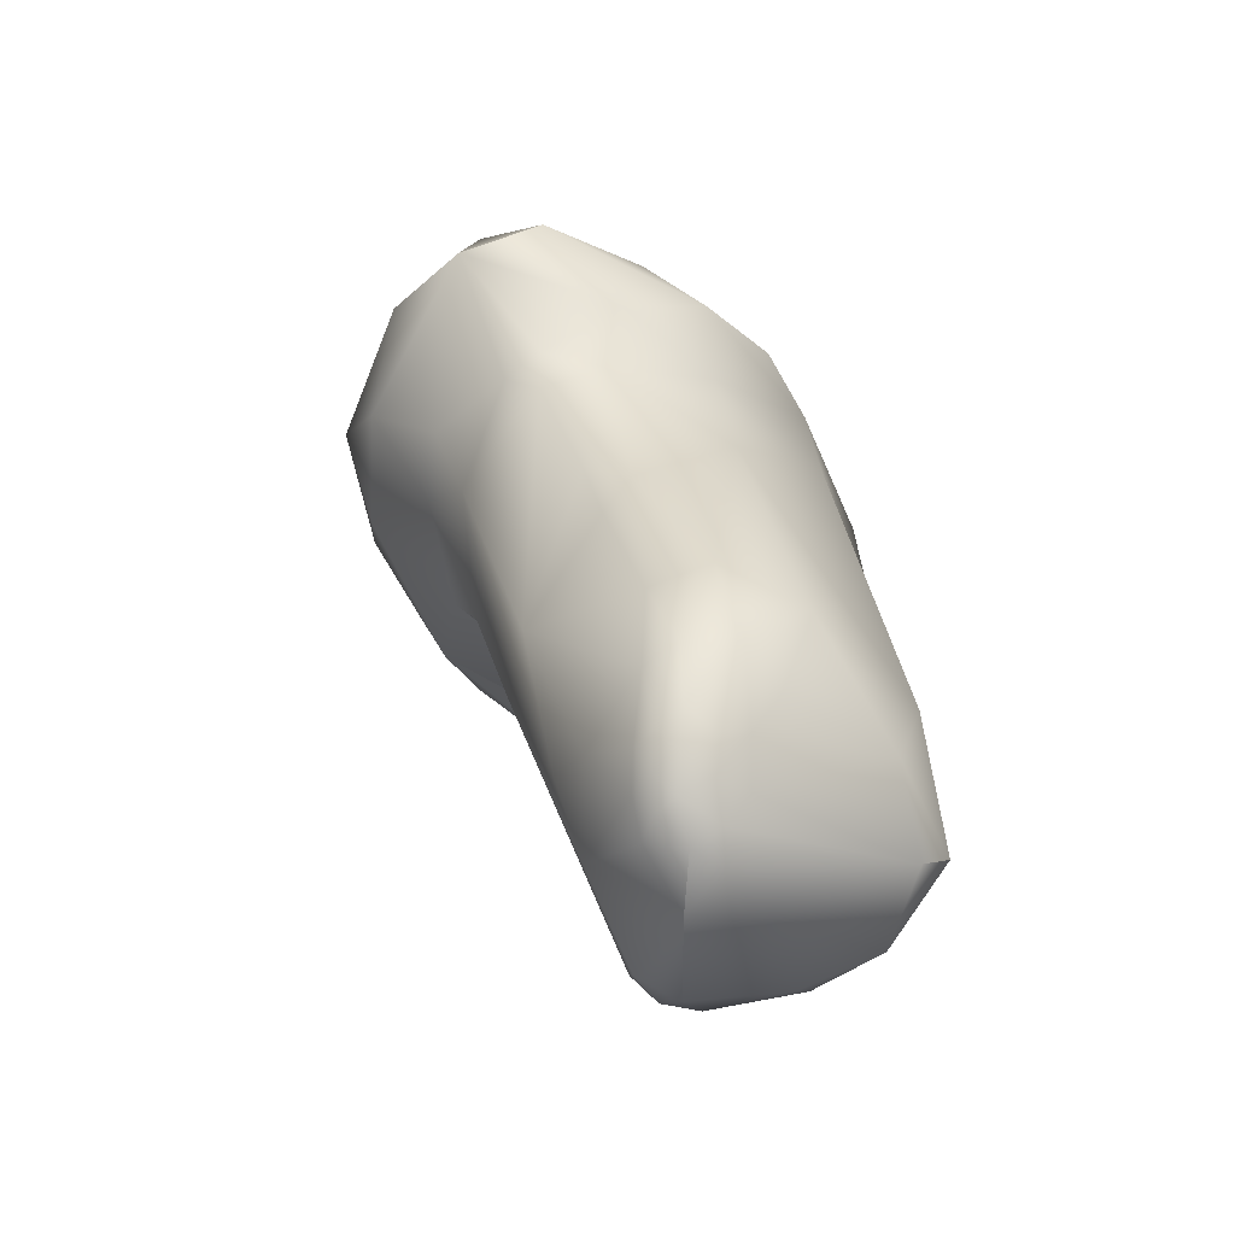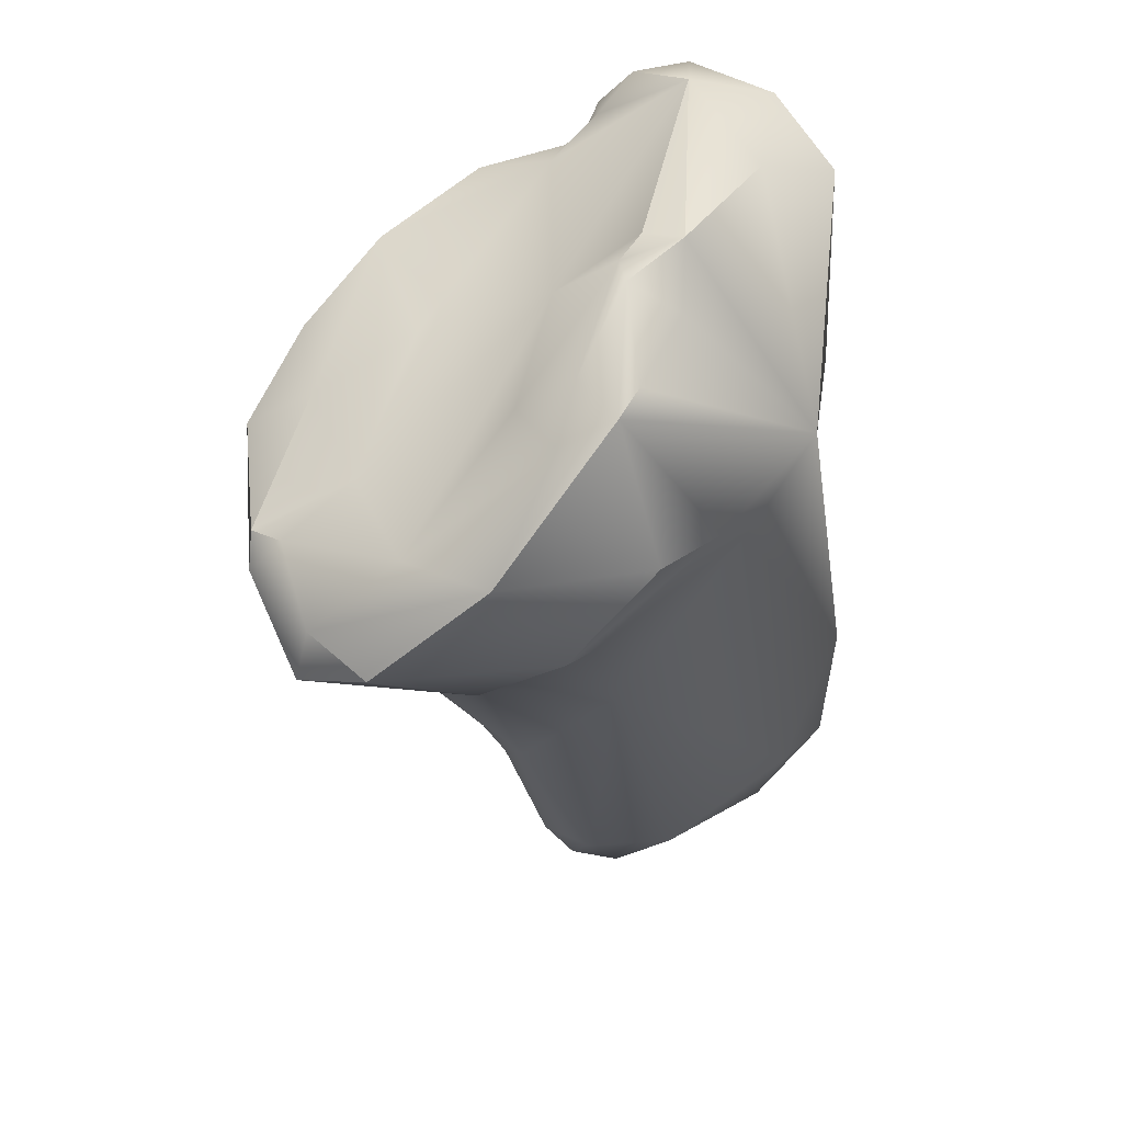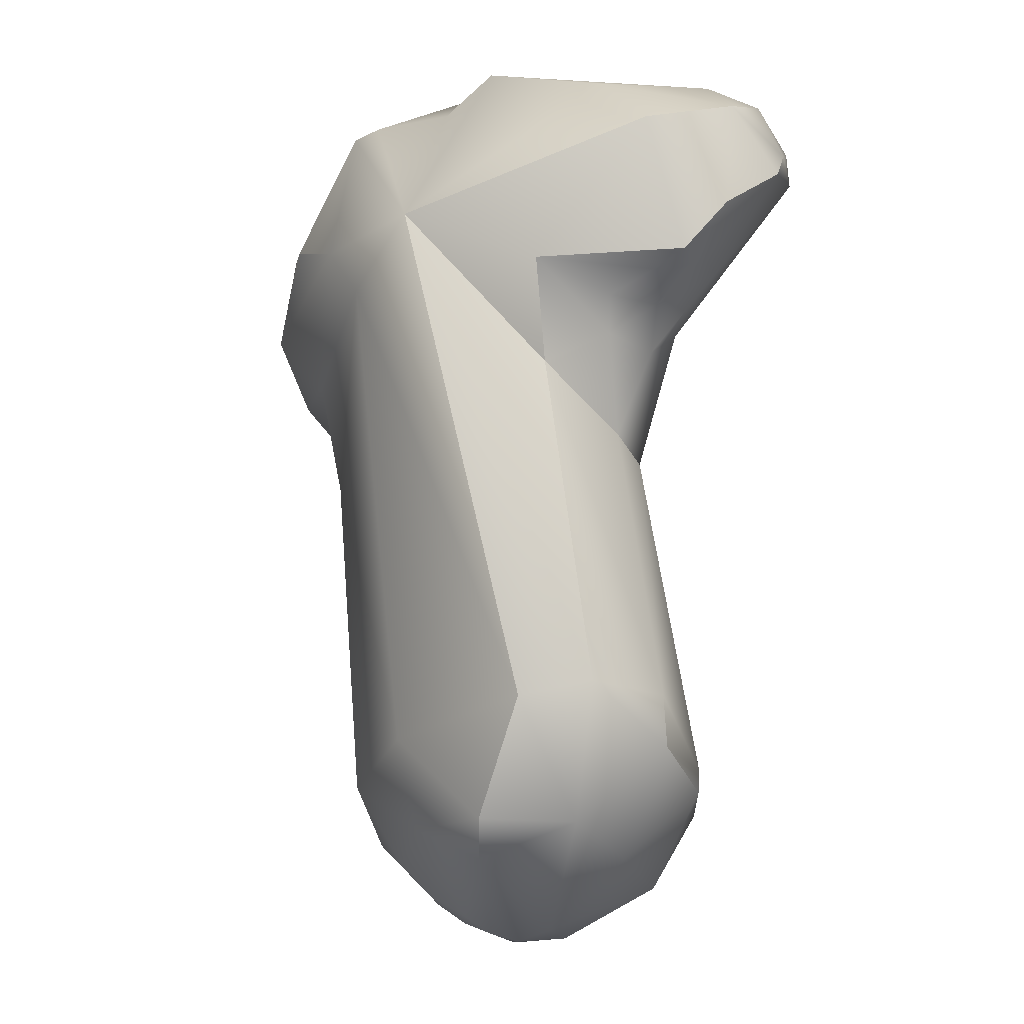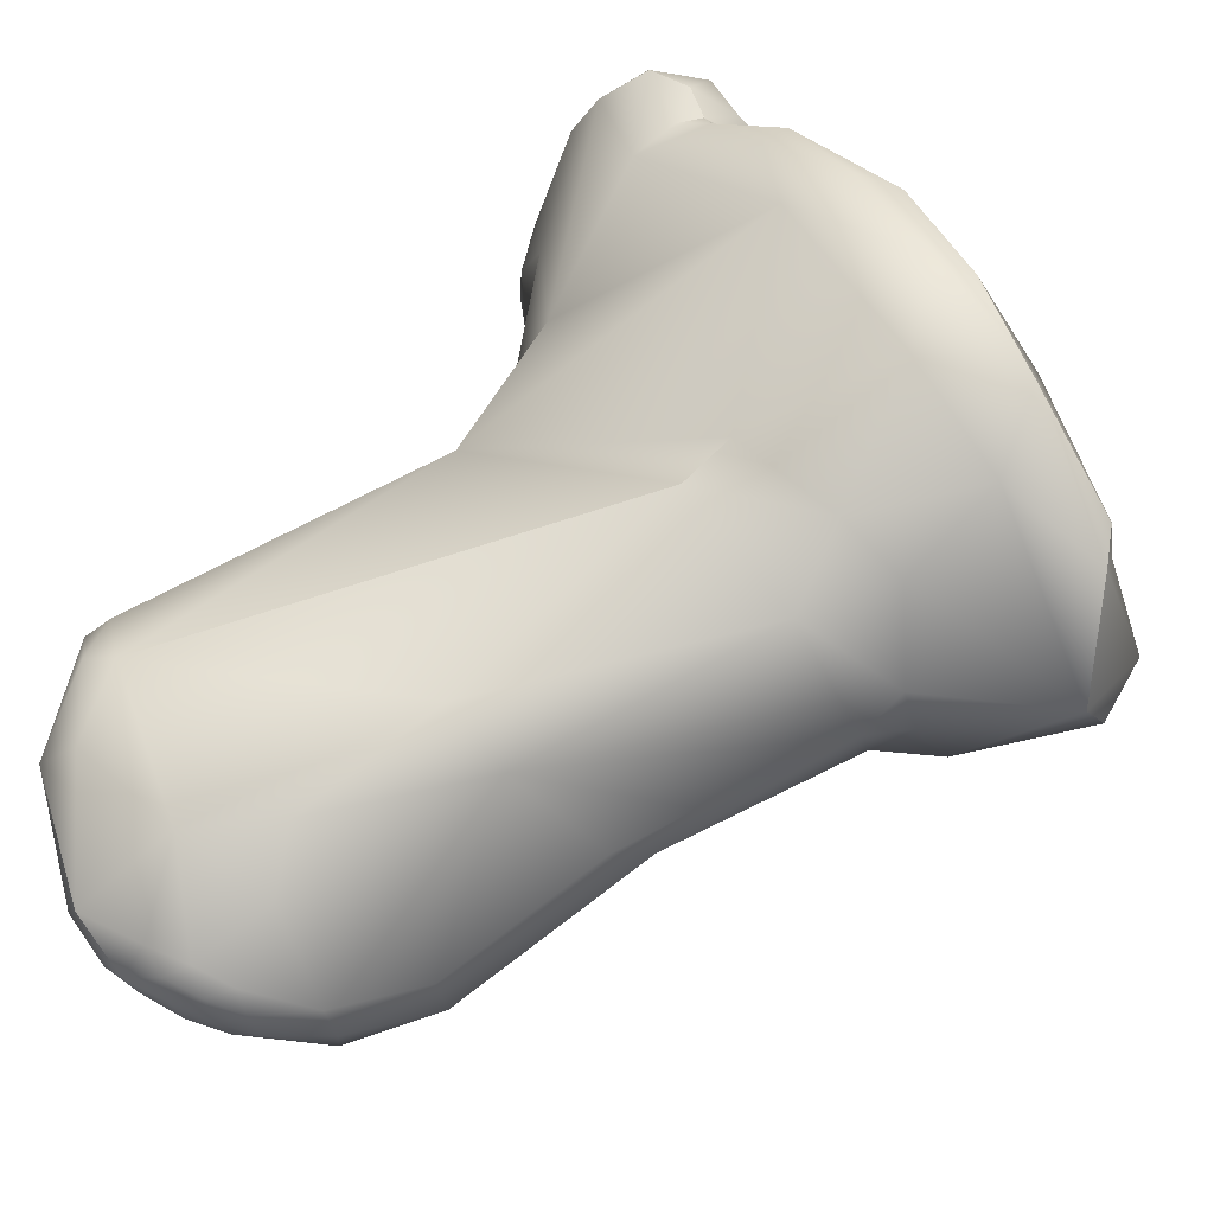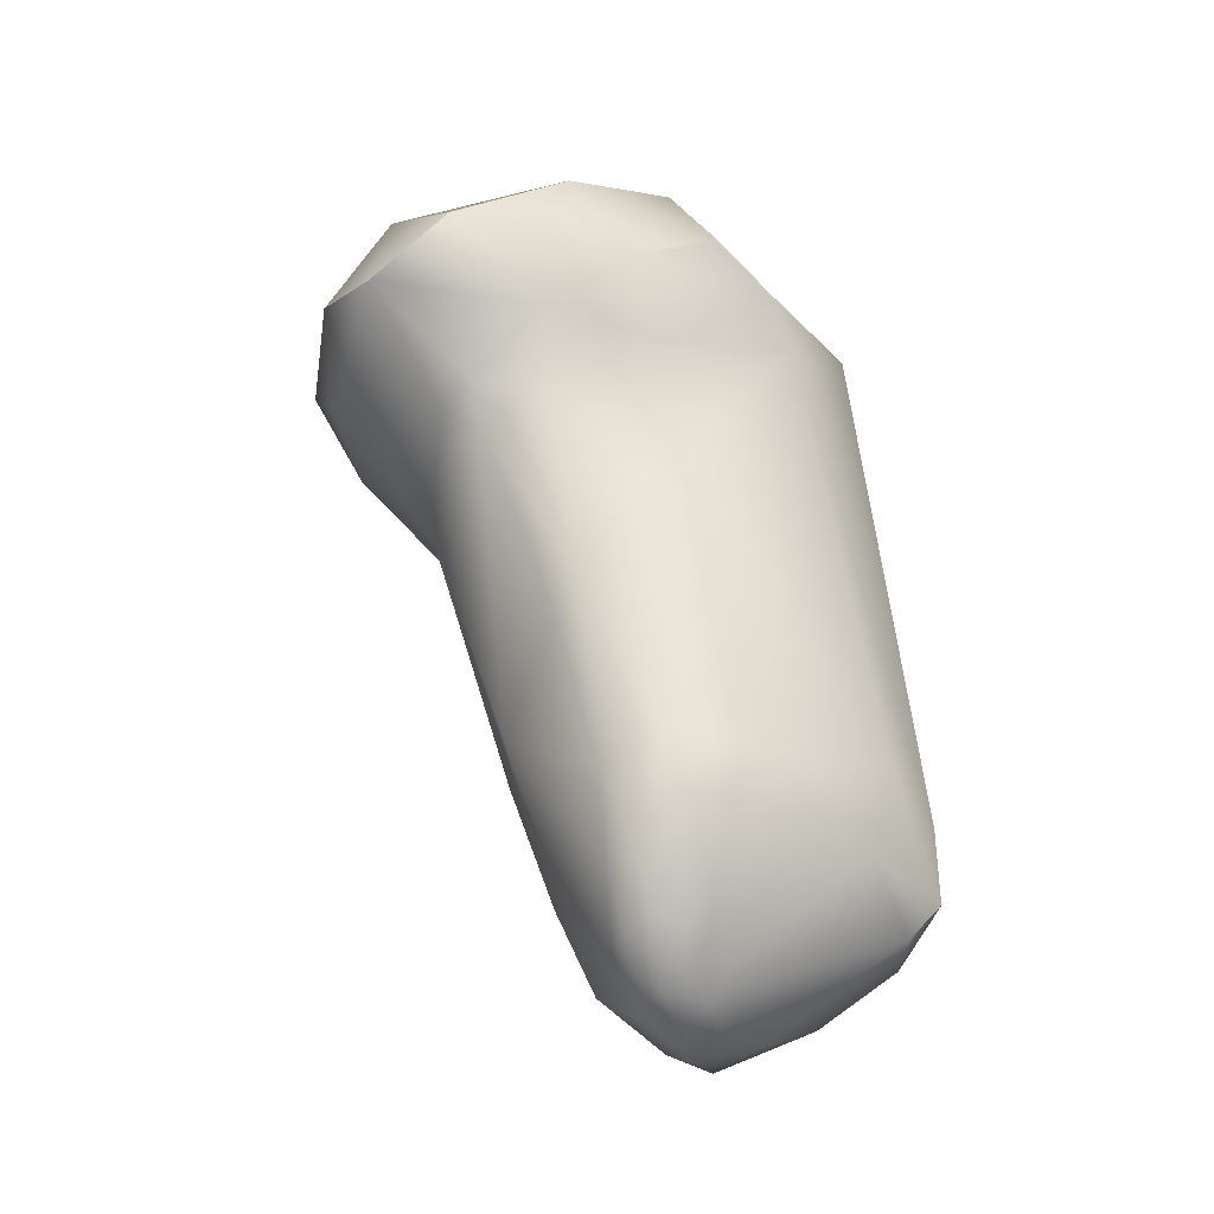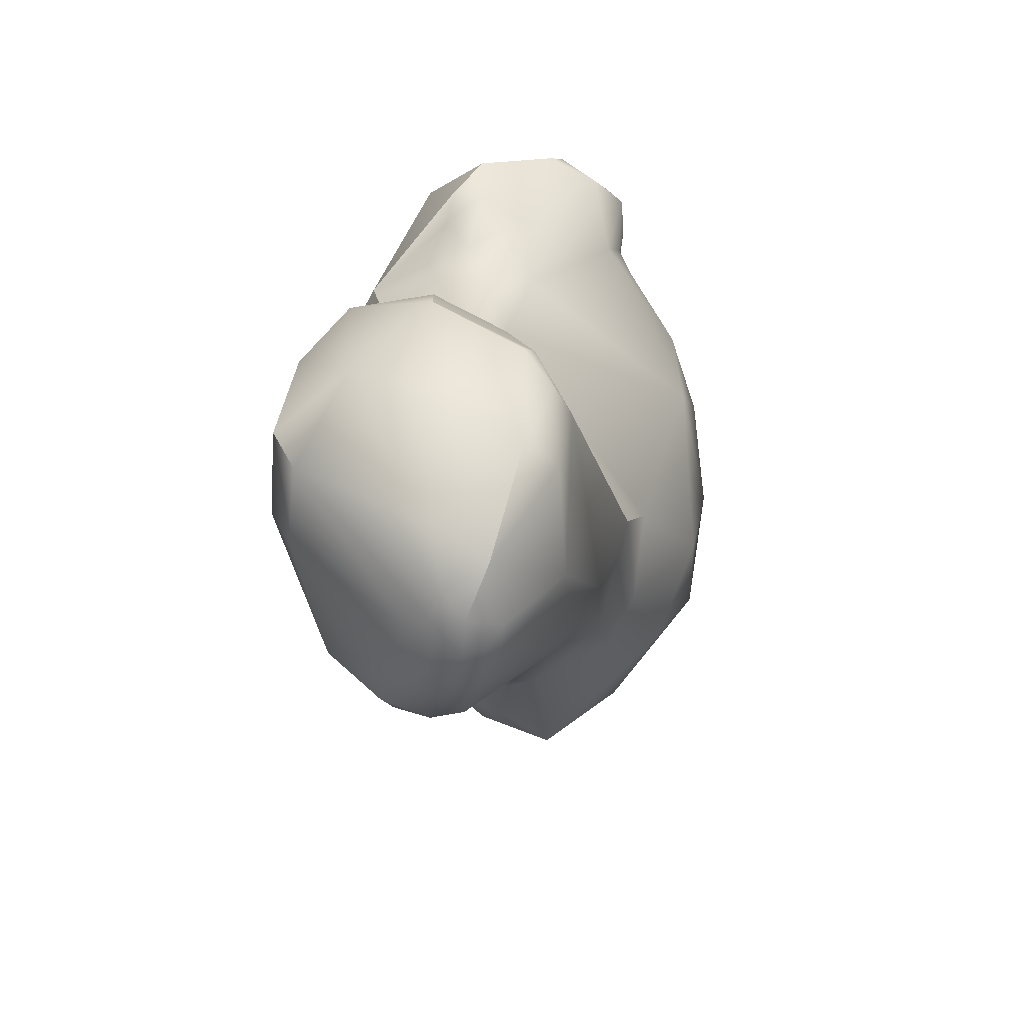
<metadata>
{"format":"obj","ext":"obj","renderer":"f3d","projection":"perspective","resolution":1024,"background":"white","views":[{"elev":-71.7,"azim":111.8,"up":"+Y"},{"elev":52.5,"azim":129.9,"up":"+Y"},{"elev":-5.0,"azim":-131.3,"up":"+Y"},{"elev":50.3,"azim":42.1,"up":"+Z"},{"elev":-44.5,"azim":124.8,"up":"+Y"},{"elev":-72.1,"azim":-86.7,"up":"+Y"}]}
</metadata>
<code>
v -123.3 -213.6 -1.943
v -123.7 -213.3 -0.7697
v -122.2 -215.3 -2.796
v -122.1 -216.6 -2.57
v -123.9 -214.6 -1.097
v -123.6 -215.2 -1.53
v -123.1 -215.4 -1.659
v -123.3 -215.4 -1.386
v -123.5 -215.3 -1.093
v -122.6 -215.7 -1.929
v -122.5 -216.2 -1.812
v -122.9 -215.8 -1.346
v -123.1 -215.3 -0.5196
v -122.5 -216.4 -1.104
v -123.8 -214.1 -0.08046
v -119.6 -215.4 -3.614
v -120.7 -214.6 -3.698
v -119.9 -212.9 -2.339
v -122.2 -212.9 -1.66
v -122.7 -212.8 -0.2045
v -123.7 -213.8 0.1028
v -123.2 -213.1 0.1903
v -123.4 -214.1 0.5788
v -123.2 -213.6 0.7735
v -122.7 -213.1 0.6206
v -123 -213.7 0.98
v -122.5 -213.7 0.9894
v -122.1 -213.4 0.6537
v -122.5 -214.6 0.7121
v -122.4 -214.1 0.8923
v -122.2 -213.9 0.9086
v -120.4 -212.4 -1.963
v -120.2 -212.6 -1.49
v -119.6 -212.6 -1.787
v -119.8 -212.6 -1.544
v -118.8 -213 -2.645
v -122.7 -222.3 -2.623
v -120.7 -221.3 -3.807
v -122.5 -220.7 -3.363
v -123.1 -220.6 -2.698
v -122 -222.2 -3.573
v -123.2 -220.7 -1.649
v -123.3 -221.4 -1.634
v -122.3 -217.4 -1.504
v -122 -217.8 -0.837
v -122.3 -216.1 -0.4735
v -119 -214.9 -3.644
v -118.1 -214.7 -3.505
v -117.8 -216.5 -2.862
v -117.1 -215.8 -3.056
v -119.6 -213.5 -0.7443
v -121.4 -213.6 0.7391
v -120.2 -215 1.738
v -119.9 -214.4 1.934
v -118.7 -214.2 0.5118
v -119.5 -214.1 1.753
v -122 -214 1.057
v -121 -214 1.554
v -121 -214.4 1.633
v -116.6 -214.5 -2.44
v -118.3 -213 -2.709
v -118.5 -213 -2.021
v -117.8 -213.4 -2.308
v -118.2 -213.7 -1.424
v -121.7 -222.7 -3.311
v -122.6 -222.8 -1.646
v -121.3 -223.7 -1.722
v -122 -223.2 -0.617
v -120.7 -222.4 -3.485
v -119.1 -222 -3.191
v -119.4 -223 -2.676
v -122.8 -222 -0.5715
v -122.7 -221.7 -0.4465
v -122.4 -222.3 -0.2425
v -122 -222.2 -0.05218
v -121.7 -223 -0.2406
v -117.9 -220.1 -1.416
v -118.3 -217.9 -2.874
v -117.7 -219.6 -1.81
v -117.6 -219.2 -1.311
v -117.6 -217.9 0.2229
v -119.1 -217.1 0.9766
v -119.2 -217.6 0.7118
v -116.6 -216.6 -2.185
v -117 -217.3 -1.804
v -115.5 -215.7 -1.592
v -116.6 -217.2 -1.15
v -117 -214.8 -0.05338
v -116.9 -217.7 -1.037
v -116.7 -217.3 -0.6508
v -117.8 -217 0.7787
v -117.1 -217 0.3903
v -116.8 -216 1.168
v -118.6 -214.8 2.007
v -118.1 -215.8 1.757
v -116.4 -214.6 -1.349
v -115.4 -215.4 -0.802
v -116 -215.2 0.1965
v -115.7 -215.7 0.4571
v -115.8 -215.4 0.3005
v -116 -215.3 0.6098
v -117.5 -214.5 0.9823
v -118.2 -214.6 1.836
v -117 -215.2 1.706
v -120.5 -223.9 -1.636
v -120.8 -223.9 -1.079
v -120.2 -224 -1.389
v -119.6 -223.4 -2.291
v -118.8 -222.8 -2.533
v -118.6 -222.9 -1.937
v -120 -223.6 -2.097
v -120.2 -223.9 -1.776
v -119.7 -223.8 -1.827
v -119.7 -223.9 -1.458
v -120.1 -223.8 -0.9603
v -119.4 -223.5 -2.006
v -119 -223.4 -1.801
v -120.3 -223.1 -0.2327
v -119.6 -222.3 -0.1871
v -119.8 -223.8 -1.174
v -119.3 -223.7 -1.625
v -119.4 -223.7 -1.302
v -119.6 -223.6 -1.029
v -119.1 -223.5 -1.466
v -119.2 -223.5 -1.195
v -118.7 -223 -1.517
v -119.3 -222.8 -0.6396
v -118.3 -221.8 -2.453
v -118.2 -222 -1.743
v -119.3 -220.7 0.2109
v -118.6 -220.7 -0.2267
v -115.3 -216.3 -0.6119
v -123.3 -213.6 -1.943
v -123.7 -213.3 -0.7697
v -122.2 -215.3 -2.796
v -122.1 -216.6 -2.57
v -122.1 -216.6 -2.57
v -122.1 -216.6 -2.57
v -123.9 -214.6 -1.097
v -123.6 -215.2 -1.53
v -123.8 -214.1 -0.08046
v -120.7 -214.6 -3.698
v -120.7 -214.6 -3.698
v -122.7 -212.8 -0.2045
v -122.7 -212.8 -0.2045
v -123 -213.7 0.98
v -123 -213.7 0.98
v -122.5 -213.7 0.9894
v -122.2 -213.9 0.9086
v -122.2 -213.9 0.9086
v -120.4 -212.4 -1.963
v -120.4 -212.4 -1.963
v -120.2 -212.6 -1.49
v -122.5 -220.7 -3.363
v -122 -222.2 -3.573
v -123.3 -221.4 -1.634
v -122.3 -217.4 -1.504
v -122 -217.8 -0.837
v -118.1 -214.7 -3.505
v -122 -214 1.057
v -116.6 -214.5 -2.44
v -118.3 -213 -2.709
v -119.2 -217.6 0.7118
v -115.5 -215.7 -1.592
v -115.5 -215.7 -1.592
v -115.7 -215.7 0.4571
v -116 -215.3 0.6098
v -116 -215.3 0.6098
v -116 -215.3 0.6098
v -118.2 -214.6 1.836
v -117 -215.2 1.706
v -115.3 -216.3 -0.6119
v -119.5 -214.1 1.753
v -121 -214 1.554
v -120.8 -223.9 -1.079
g grp1
f 6 5 1
f 5 2 1
f 19 17 133
f 19 133 134
f 3 1 142
f 4 11 135
f 11 10 135
f 142 136 3
f 44 11 4
f 2 5 15
f 6 1 3
f 9 139 140
f 139 9 141
f 135 7 140
f 7 8 140
f 8 9 140
f 10 7 135
f 12 7 10
f 12 8 7
f 12 9 8
f 141 9 13
f 10 11 12
f 14 13 12
f 12 13 9
f 14 12 11
f 46 13 14
f 14 11 44
f 21 2 15
f 21 141 23
f 23 141 13
f 13 46 23
f 23 46 29
f 61 17 36
f 47 16 17
f 47 17 61
f 32 17 19
f 36 17 18
f 32 18 17
f 34 36 18
f 18 32 34
f 20 51 33
f 19 134 144
f 20 28 52
f 22 2 21
f 134 22 144
f 23 24 21
f 24 22 21
f 25 144 22
f 23 26 24
f 24 25 22
f 25 24 146
f 28 20 25
f 147 23 29
f 146 27 25
f 27 28 25
f 29 30 147
f 30 31 148
f 147 30 148
f 149 28 27
f 28 149 52
f 29 57 30
f 57 150 30
f 160 52 149
f 19 144 151
f 152 35 34
f 35 152 153
f 153 152 145
f 62 34 35
f 51 35 33
f 34 162 36
f 62 162 34
f 65 37 41
f 39 16 38
f 38 16 78
f 39 38 155
f 70 69 38
f 69 155 38
f 70 38 78
f 40 137 143
f 40 42 138
f 37 40 154
f 37 43 40
f 43 42 40
f 16 39 17
f 154 40 143
f 37 154 41
f 43 37 66
f 42 156 73
f 156 72 73
f 45 42 73
f 42 157 138
f 45 157 42
f 158 14 44
f 14 158 46
f 78 16 49
f 49 16 47
f 53 46 158
f 53 29 46
f 61 48 47
f 50 47 159
f 61 60 48
f 47 50 49
f 48 60 50
f 51 64 35
f 64 51 96
f 96 51 88
f 51 20 52
f 52 55 51
f 55 52 56
f 58 52 160
f 29 59 57
f 59 174 57
f 29 53 59
f 53 54 59
f 54 174 59
f 56 52 58
f 54 173 174
f 162 63 161
f 161 63 96
f 35 64 62
f 63 162 62
f 63 62 64
f 63 64 96
f 66 72 43
f 37 65 67
f 72 66 68
f 67 66 37
f 67 68 66
f 65 105 67
f 105 106 67
f 106 68 67
f 175 76 68
f 65 111 112
f 112 105 65
f 175 118 76
f 70 71 69
f 109 71 70
f 109 70 128
f 108 69 71
f 69 65 155
f 65 69 111
f 111 69 108
f 72 74 73
f 74 75 73
f 72 68 74
f 76 75 74
f 75 158 73
f 76 74 68
f 128 70 78
f 128 78 79
f 128 79 129
f 79 77 129
f 83 130 81
f 158 75 163
f 130 83 75
f 49 85 78
f 85 79 78
f 89 85 87
f 89 80 79
f 85 89 79
f 77 79 80
f 91 83 81
f 80 89 131
f 131 89 81
f 77 80 131
f 82 158 163
f 53 158 82
f 91 82 83
f 84 49 50
f 60 86 50
f 85 49 84
f 84 87 85
f 84 50 86
f 97 164 161
f 84 132 87
f 97 172 165
f 102 88 55
f 88 51 55
f 89 87 90
f 89 90 81
f 87 132 90
f 81 92 91
f 90 92 81
f 132 92 90
f 92 132 93
f 92 93 91
f 93 99 104
f 53 94 54
f 102 55 56
f 94 173 54
f 103 173 94
f 95 53 82
f 94 53 95
f 95 104 94
f 103 94 104
f 82 91 95
f 95 91 93
f 95 93 104
f 97 161 96
f 172 97 166
f 97 96 98
f 96 88 98
f 98 88 101
f 101 88 102
f 97 98 100
f 100 98 167
f 168 102 171
f 100 166 97
f 166 100 167
f 104 99 169
f 102 56 170
f 171 102 170
f 112 107 105
f 115 175 107
f 107 106 105
f 118 175 115
f 108 71 109
f 108 109 116
f 116 109 117
f 109 110 117
f 128 110 109
f 110 128 129
f 126 110 129
f 111 113 112
f 108 116 113
f 108 113 111
f 76 118 75
f 112 113 114
f 112 114 107
f 107 114 120
f 107 120 115
f 113 116 121
f 113 121 114
f 120 123 115
f 123 118 115
f 117 121 116
f 123 127 118
f 127 119 118
f 114 121 122
f 120 114 122
f 123 120 122
f 124 122 121
f 117 124 121
f 122 124 125
f 122 125 123
f 117 110 126
f 117 126 124
f 123 125 127
f 124 126 125
f 125 126 127
f 126 129 131
f 126 131 127
f 127 131 119
f 75 118 130
f 118 119 130
f 119 131 130
f 129 77 131
f 81 130 131
f 86 132 84
f 99 93 132

</code>
